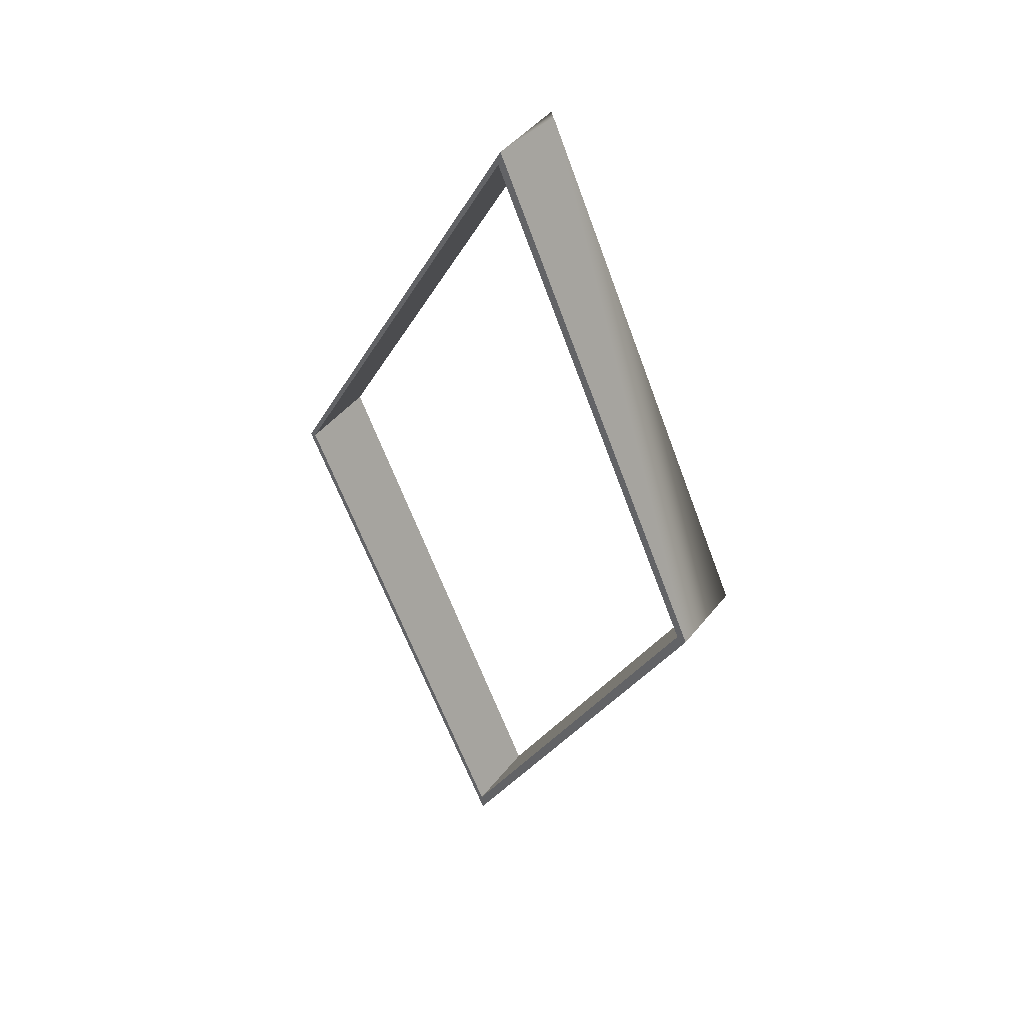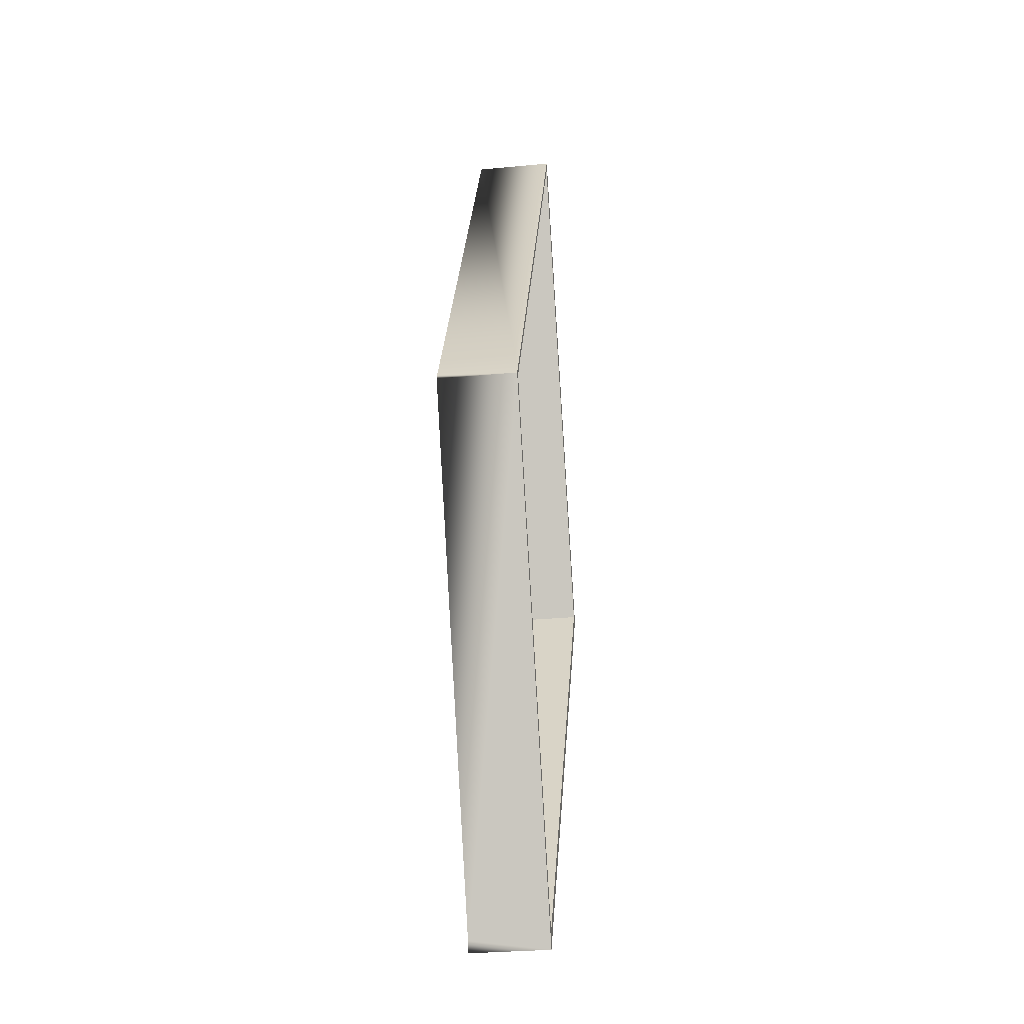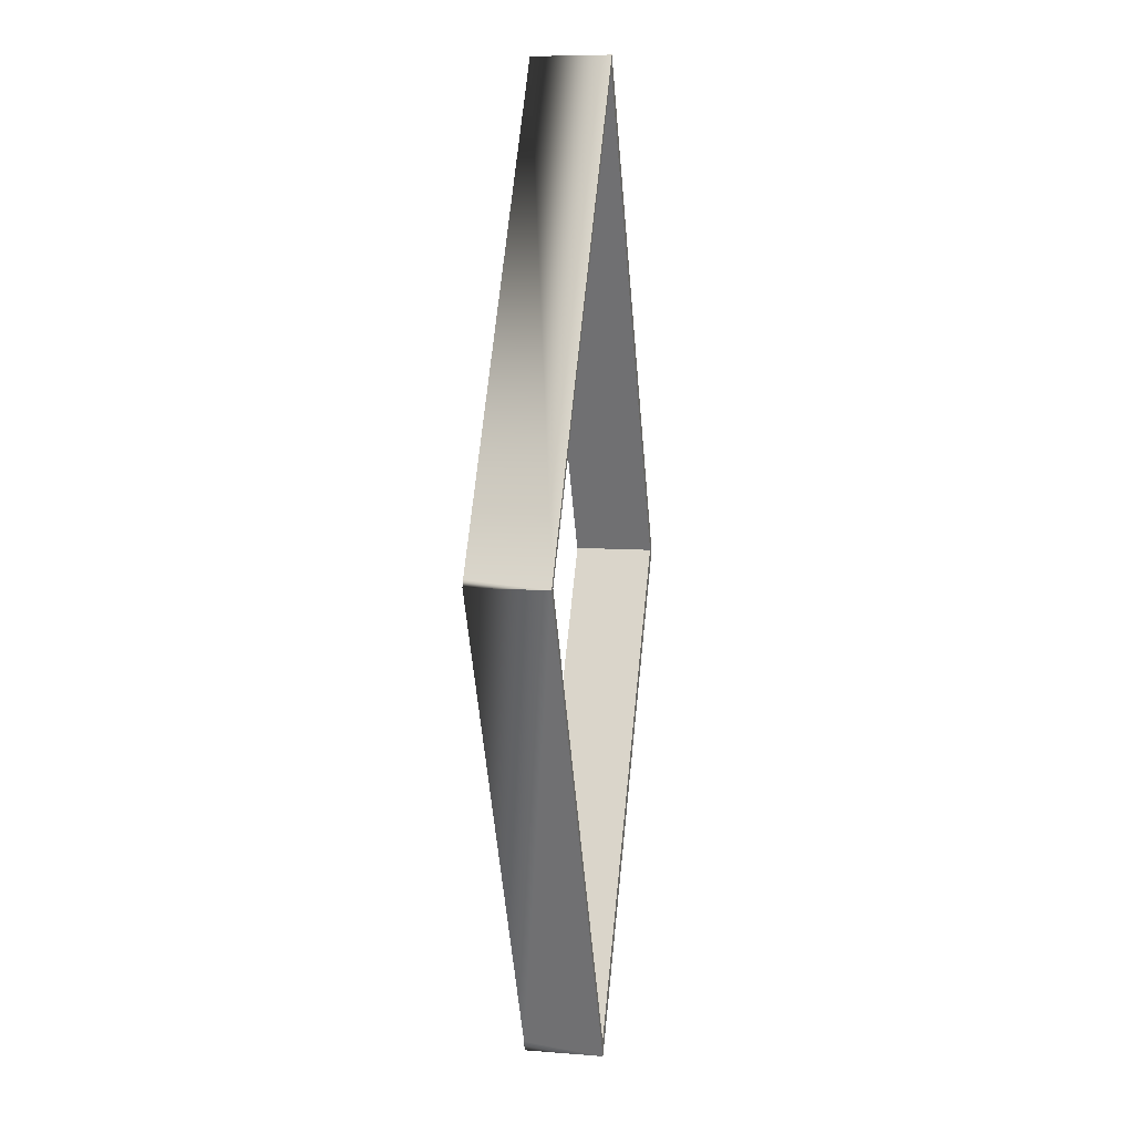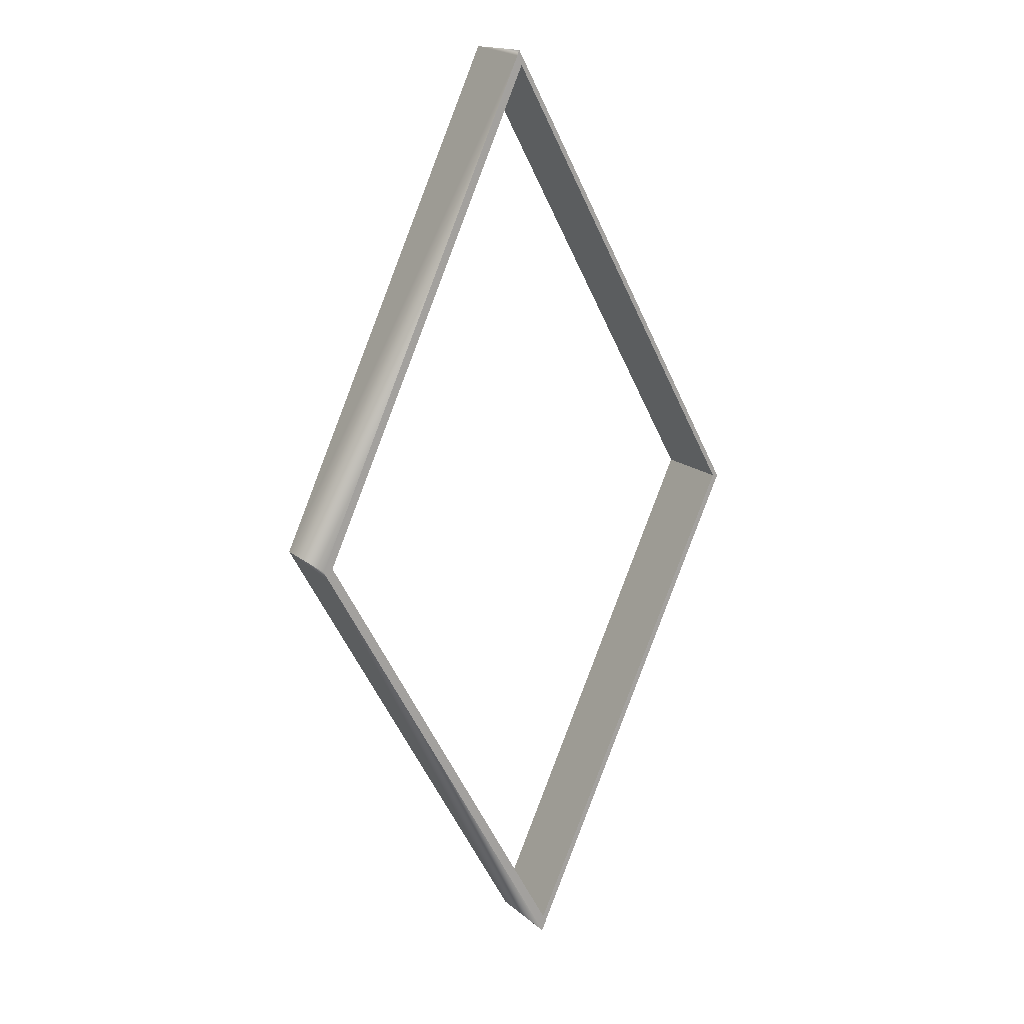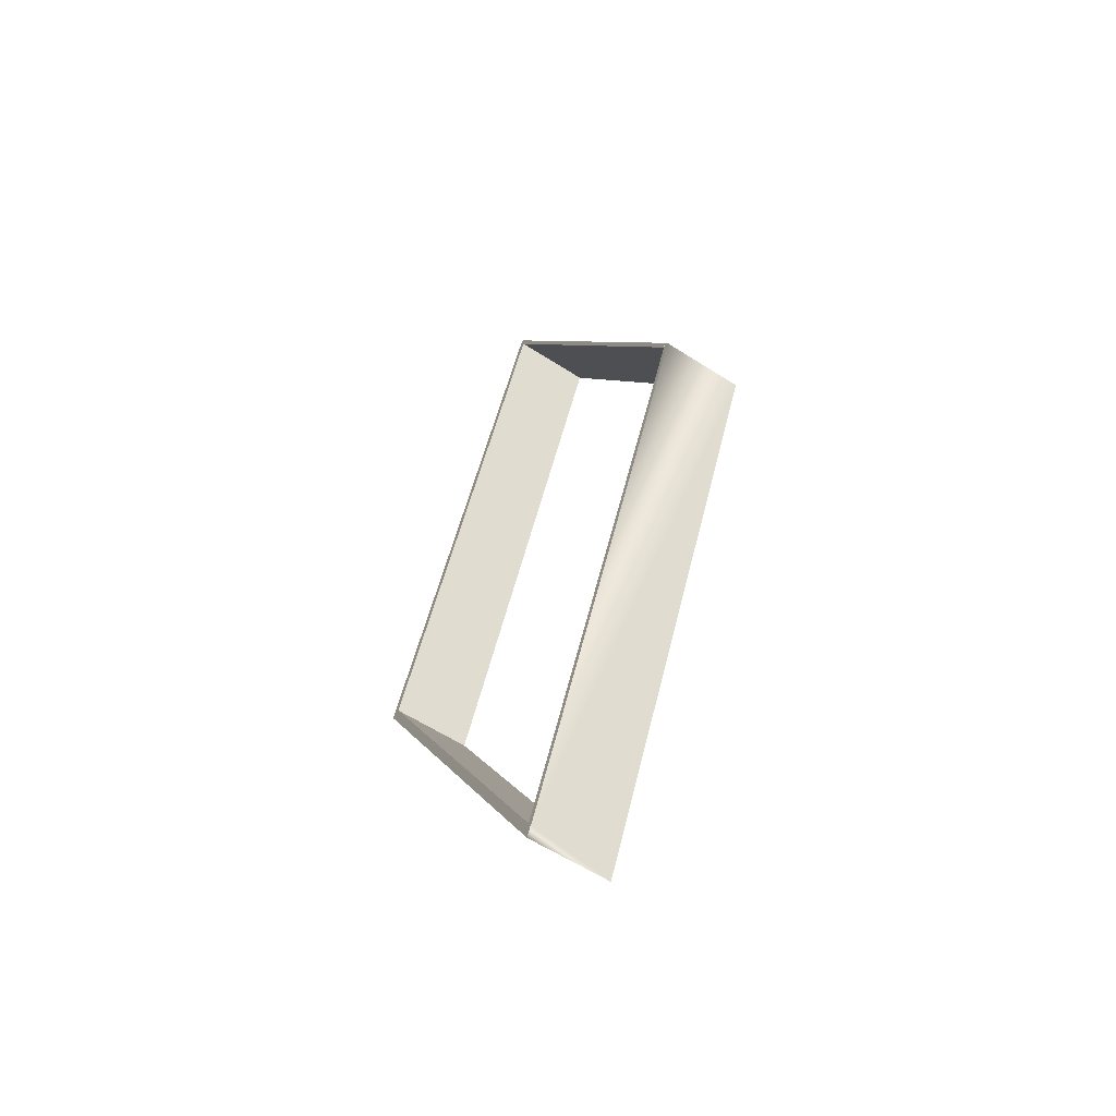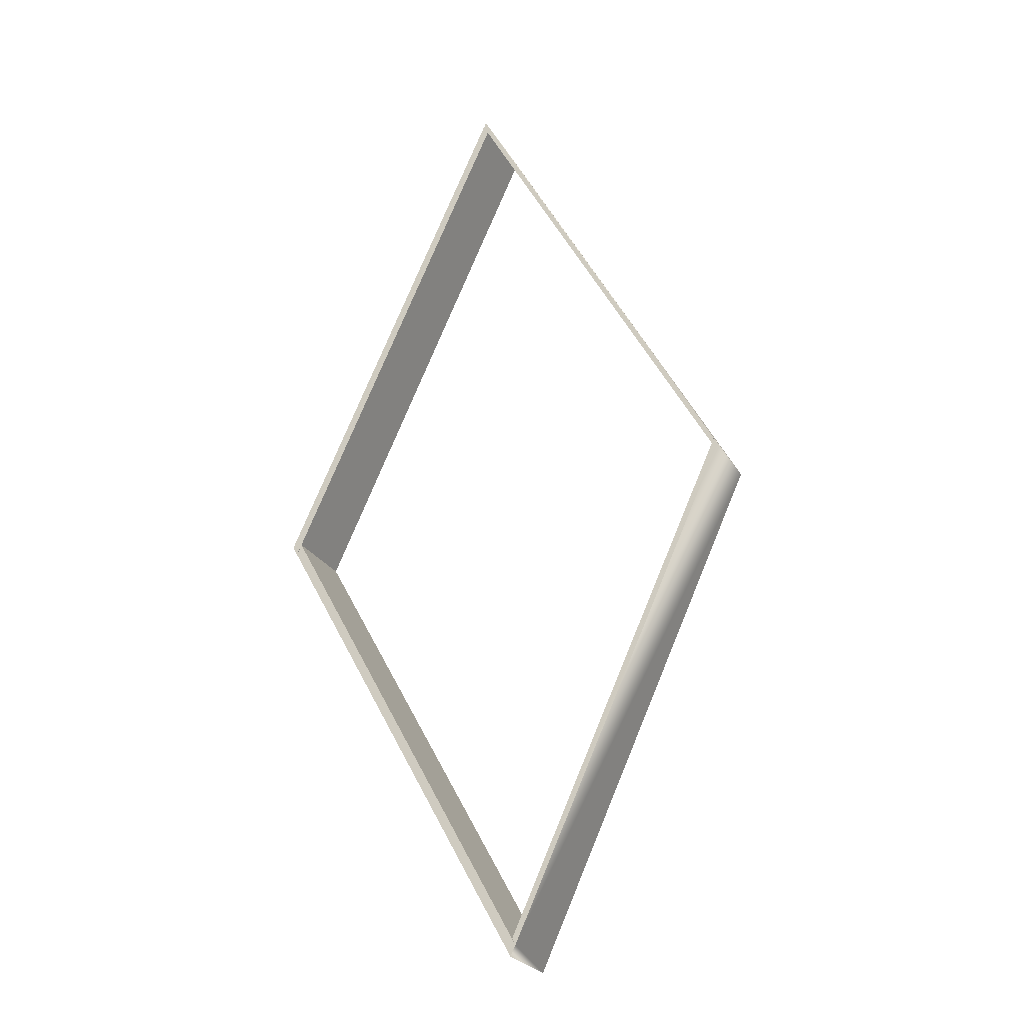
<metadata>
{"format":"obj","ext":"obj","renderer":"f3d","projection":"perspective","resolution":1024,"background":"white","views":[{"elev":44.3,"azim":35.4,"up":"+Z"},{"elev":-29.5,"azim":-81.9,"up":"+Z"},{"elev":8.1,"azim":-77.7,"up":"+Z"},{"elev":16.5,"azim":148.5,"up":"+Z"},{"elev":-59.2,"azim":-123.6,"up":"+Z"},{"elev":-25.1,"azim":-156.4,"up":"+Z"}]}
</metadata>
<code>
g default
v 1.366 -0 187.4
v 2.311 0 185.4
v -97.74 0 8.159
v -97.74 30.61 8.159
v -96.79 30.61 6.091
v 1.366 30.61 187.4
v 2.311 30.61 185.4
v -96.79 -0 6.091
v 89.63 -0 -5.742
v 2.311 30.75 185.4
v 0.3939 30.75 181.9
v 89.63 30.75 -5.742
v 87.72 30.75 -9.209
v 0.3939 0 181.9
v 2.311 0 185.4
v 87.72 -0 -9.209
v -10.8 0 -187.4
v 87.72 -0 -9.209
v 85.81 30.65 -5.044
v 87.72 30.65 -9.209
v -12.71 30.65 -183.3
v -10.8 30.65 -187.4
v 85.81 0 -5.044
v -12.71 0 -183.3
v -99.07 -0 5.742
v -12.71 0 -183.3
v -11.37 30.5 -180.8
v -12.71 30.5 -183.3
v -99.07 30.5 5.742
v -97.74 30.5 8.159
v -11.37 -0 -180.8
v -97.74 0 8.159
g B_floor:B_floor:polySurface7
f 6 7 5 4
f 6 4 3 1
f 8 3 4 5
f 1 2 7 6
f 7 2 8 5
f 2 1 3 8
f 11 10 12 13
f 14 15 10 11
f 10 15 9 12
f 9 16 13 12
f 11 13 16 14
f 15 14 16 9
f 19 20 22 21
f 23 18 20 19
f 20 18 17 22
f 19 21 24 23
f 17 24 21 22
f 18 23 24 17
f 28 29 30 27
f 31 26 28 27
f 28 26 25 29
f 25 32 30 29
f 27 30 32 31
f 32 25 26 31

</code>
